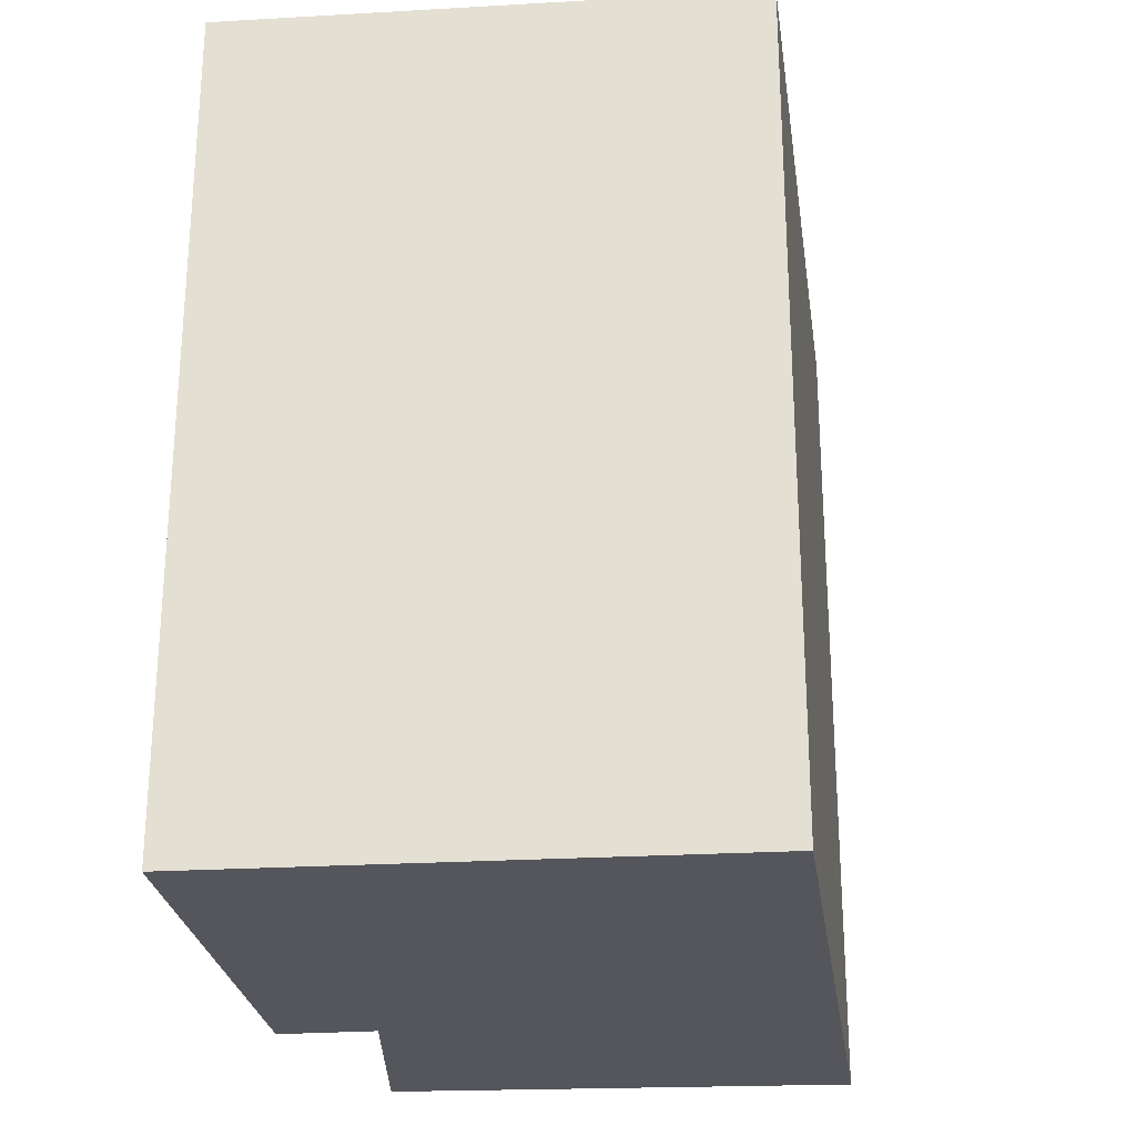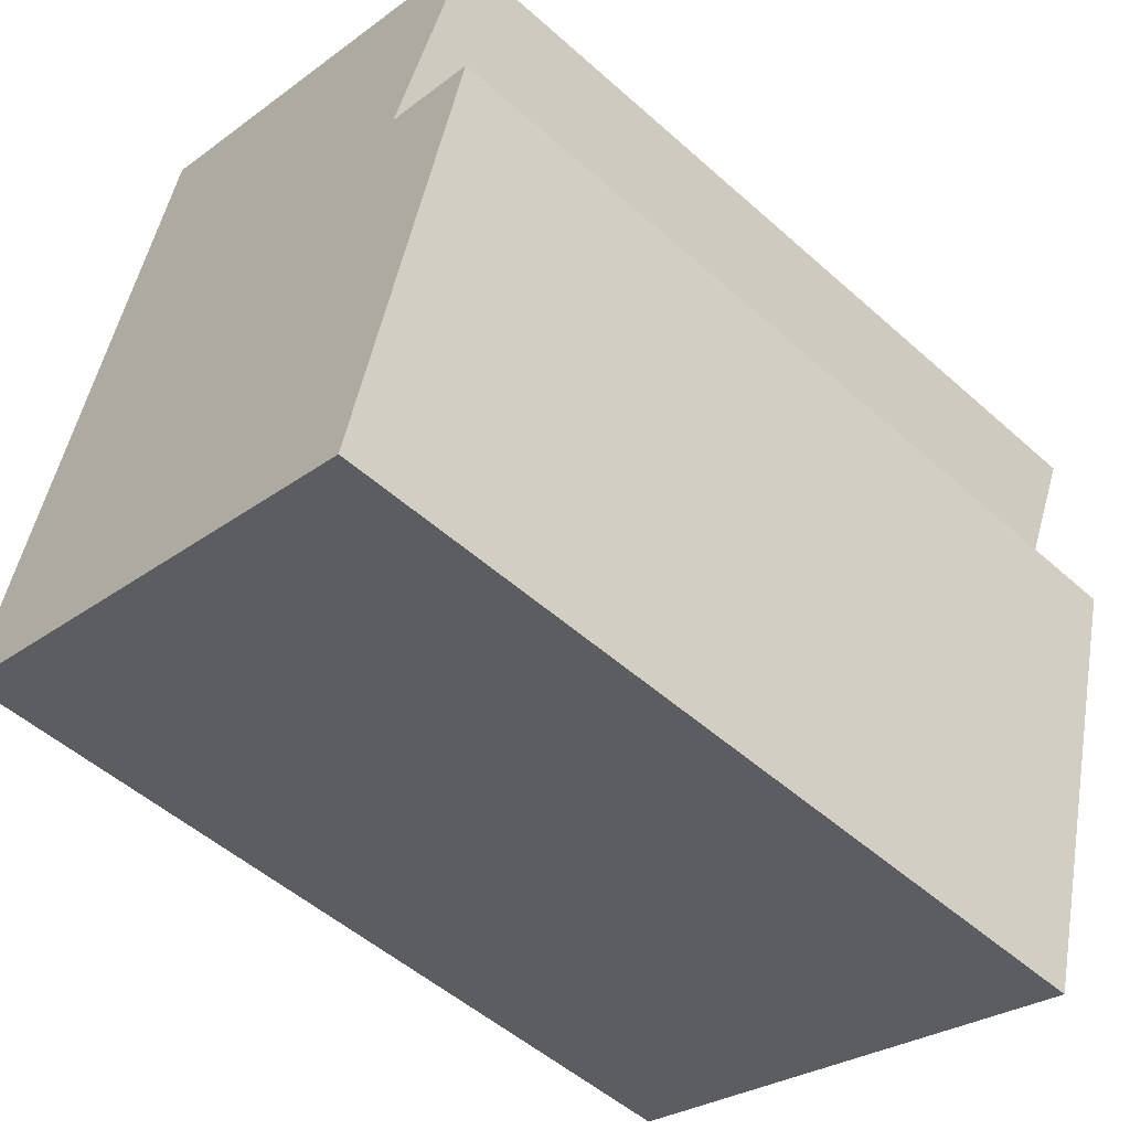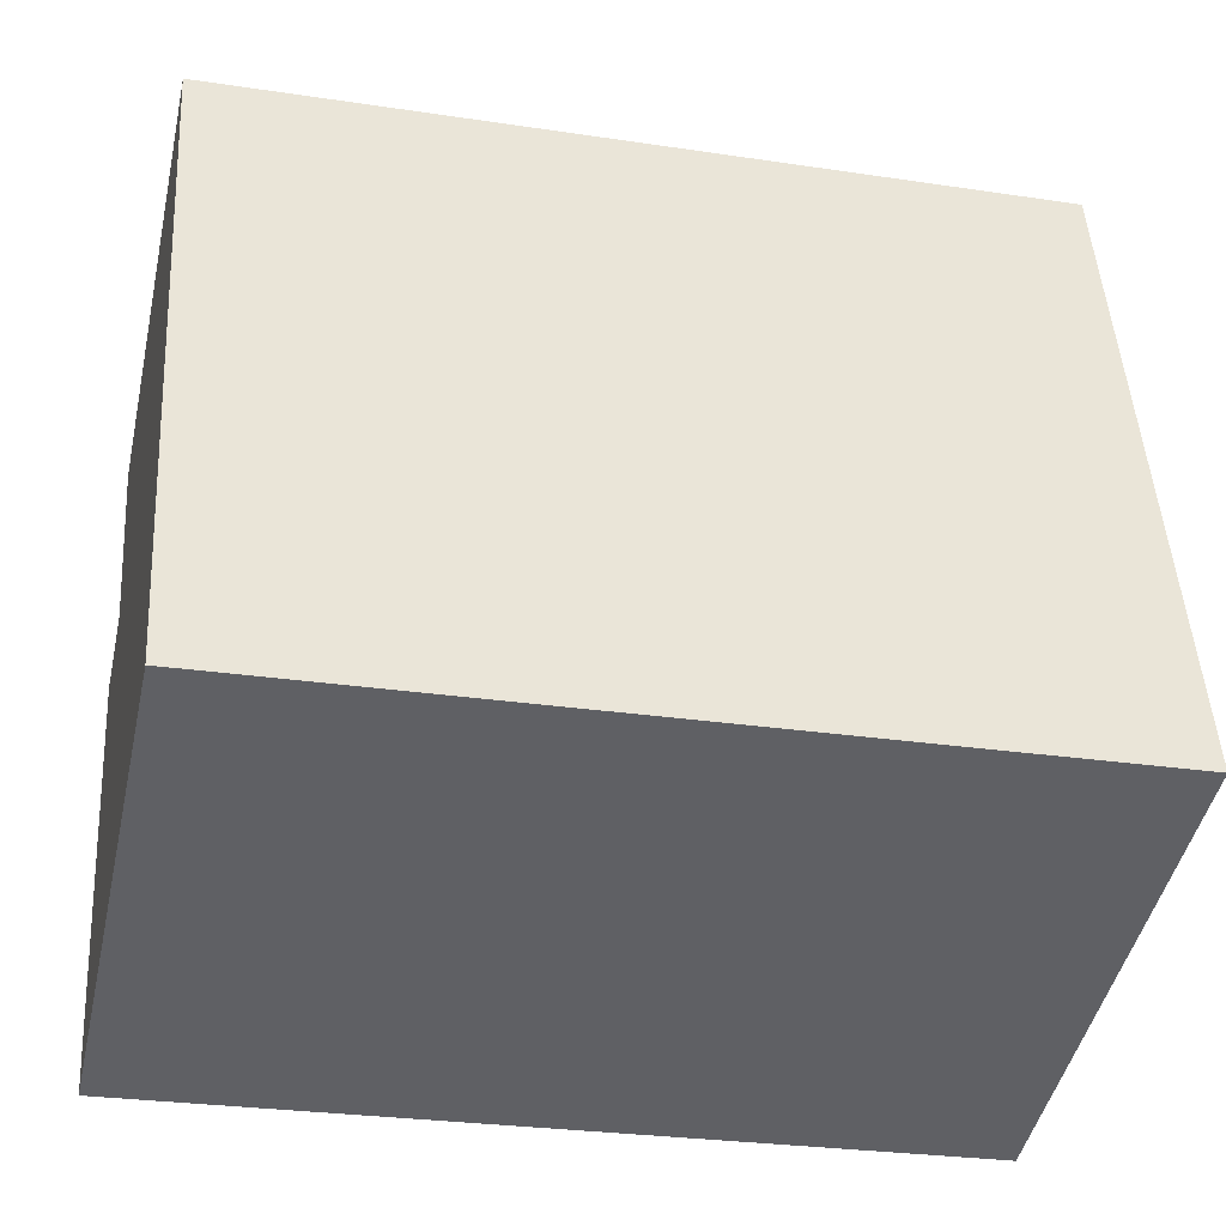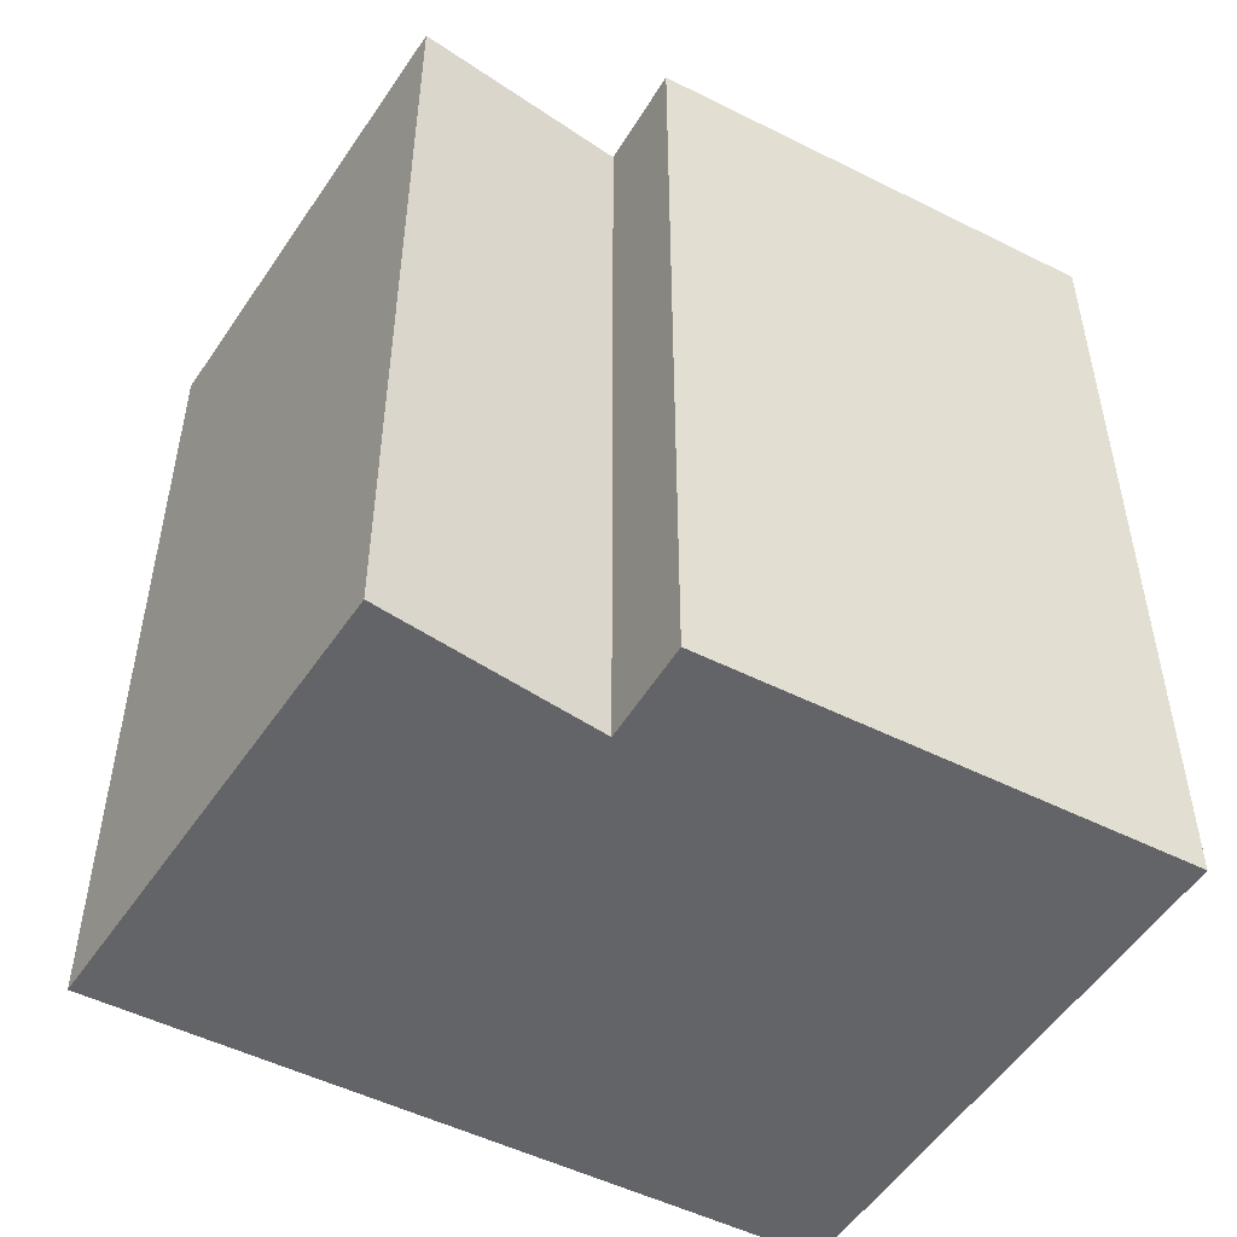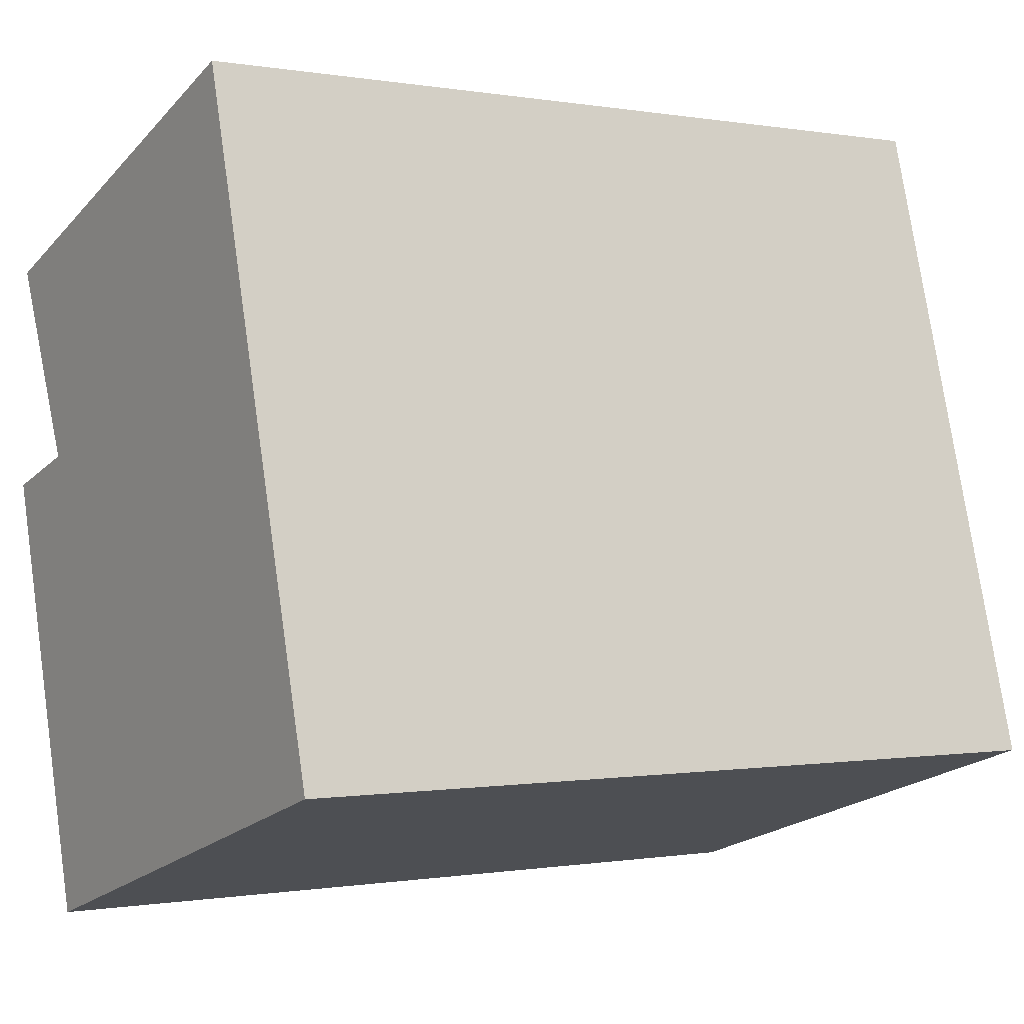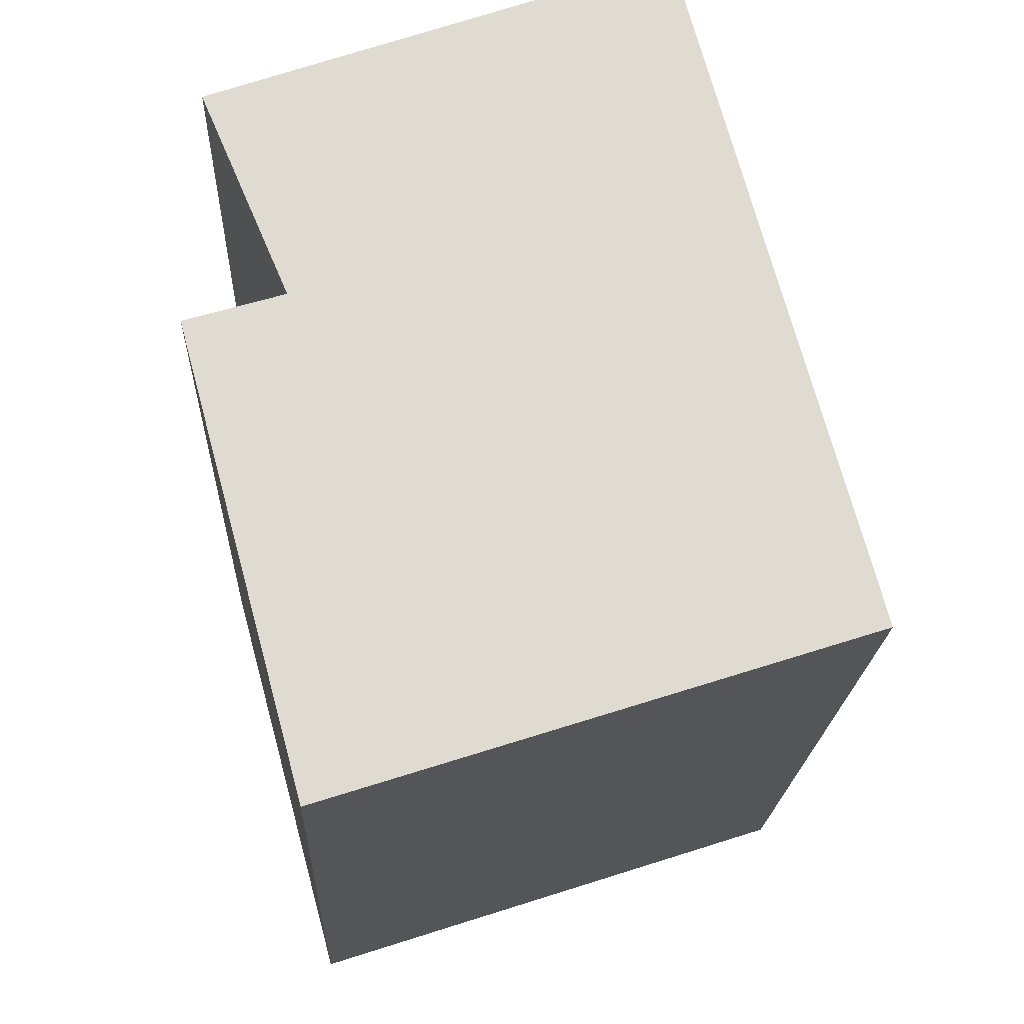
<metadata>
{"format":"obj","ext":"obj","renderer":"f3d","projection":"perspective","resolution":1024,"background":"white","views":[{"elev":-26.3,"azim":-157.0,"up":"+Y"},{"elev":-51.6,"azim":46.0,"up":"+Z"},{"elev":-27.3,"azim":-103.1,"up":"+Z"},{"elev":-51.2,"azim":76.6,"up":"+Y"},{"elev":-0.4,"azim":-123.5,"up":"+Z"},{"elev":-19.4,"azim":177.7,"up":"+Z"}]}
</metadata>
<code>
v  5.788 9.581 -1.858
v  6.081 9.581 3.497
v  7.155 9.581 3.173
v  2.034 9.581 7.542
v  7.045 9.581 5.756
v  0 9.581 5.867e-16
v  2.003 9.581 7.428
v  0.111 9.581 0.413
v  2.034 -4.618e-16 7.542
v  7.045 -3.525e-16 5.756
v  6.081 -2.141e-16 3.497
v  7.155 -1.943e-16 3.173
v  5.788 1.138e-16 -1.858
v  0 0 0
v  0.111 -2.529e-17 0.413
v  2.003 -4.548e-16 7.428
g defaultobject
f 1 2 3
f 2 4 5
f 4 2 1
f 4 1 6
f 4 6 7
f 7 6 8
f 9 5 4
f 5 9 10
f 11 3 2
f 3 11 12
f 10 2 5
f 2 10 11
f 12 1 3
f 1 12 13
f 13 6 1
f 6 13 14
f 14 8 6
f 8 14 7
f 7 14 4
f 4 14 15
f 4 15 16
f 4 16 9
f 12 14 13
f 14 12 11
f 14 11 10
f 14 10 9
f 14 9 15
f 15 9 16

</code>
